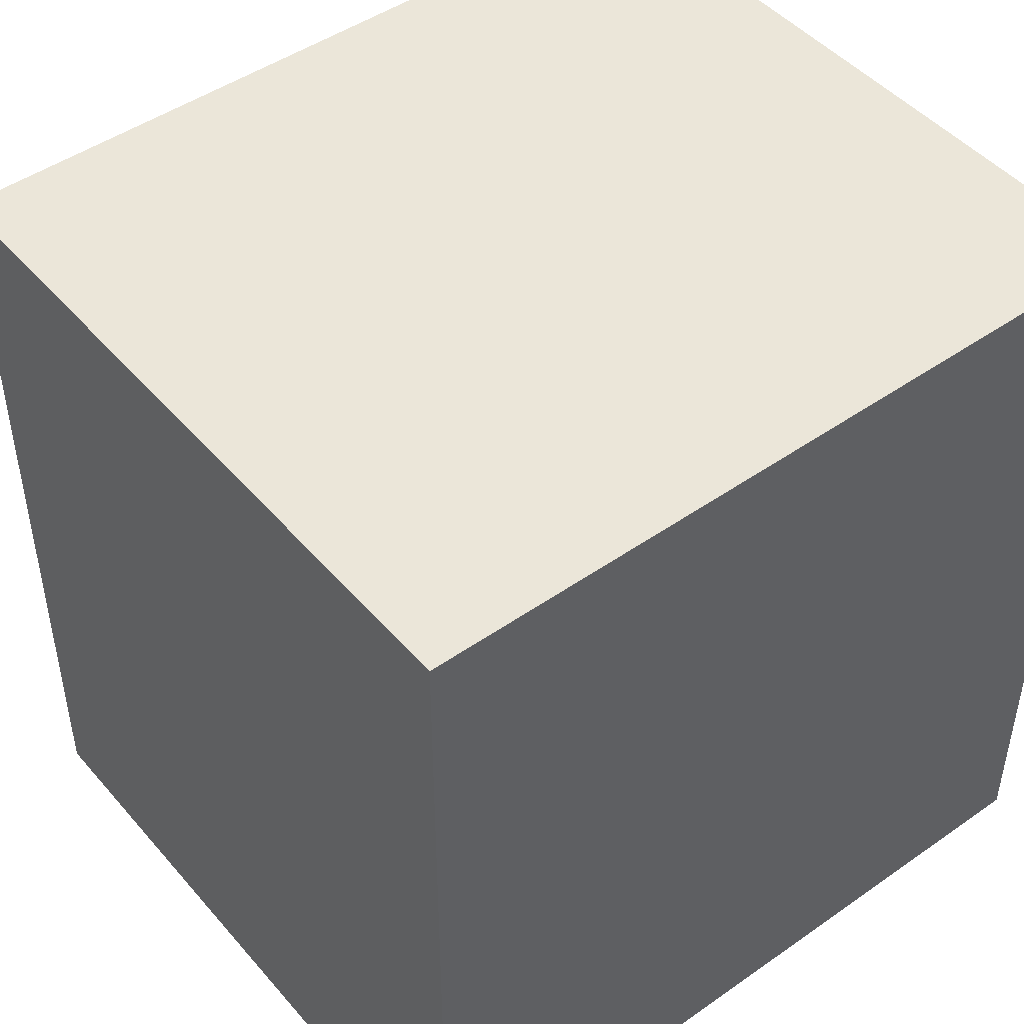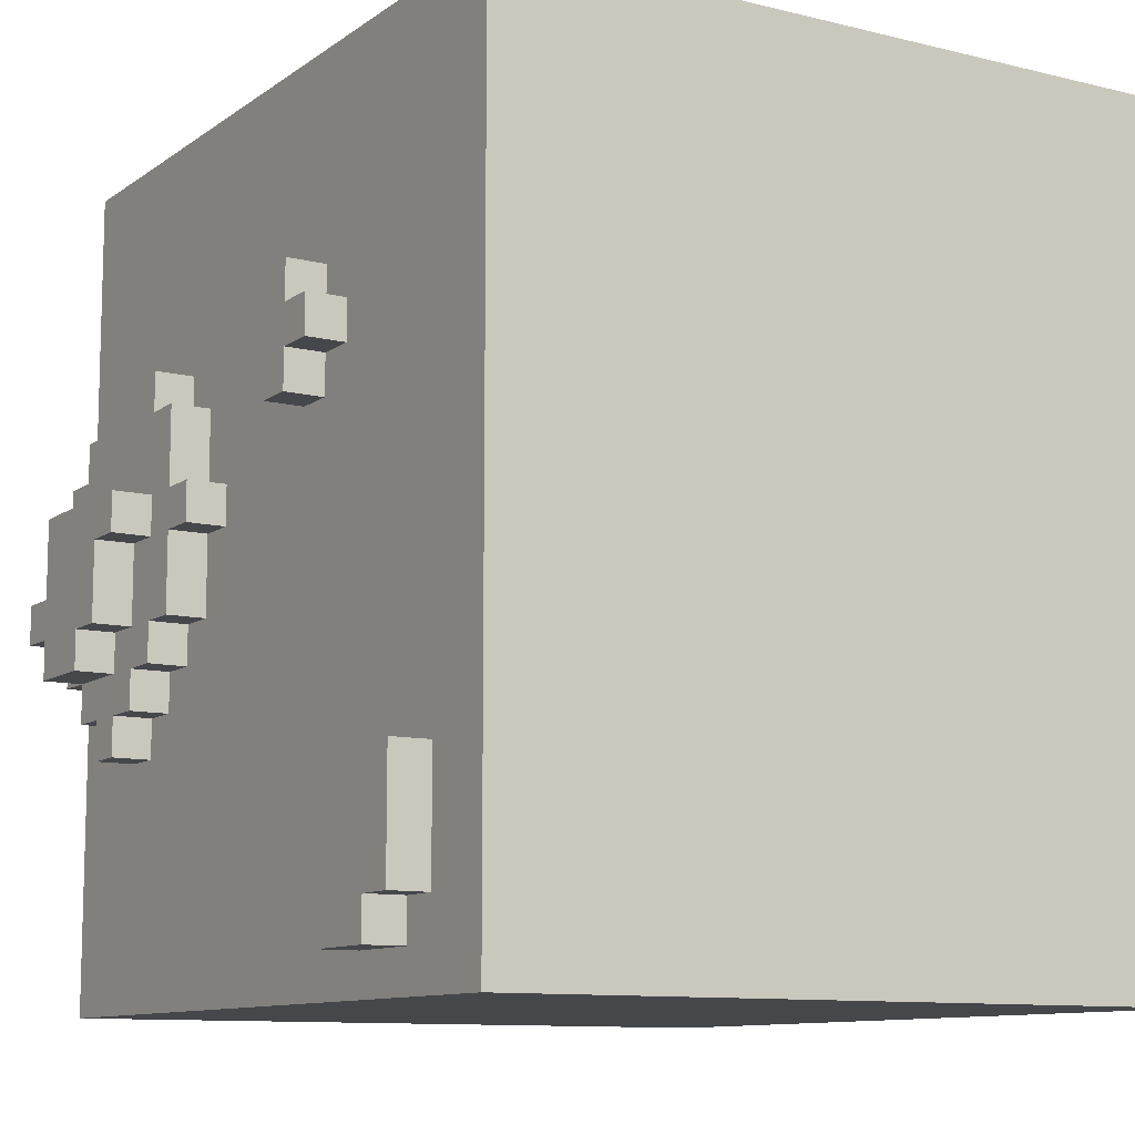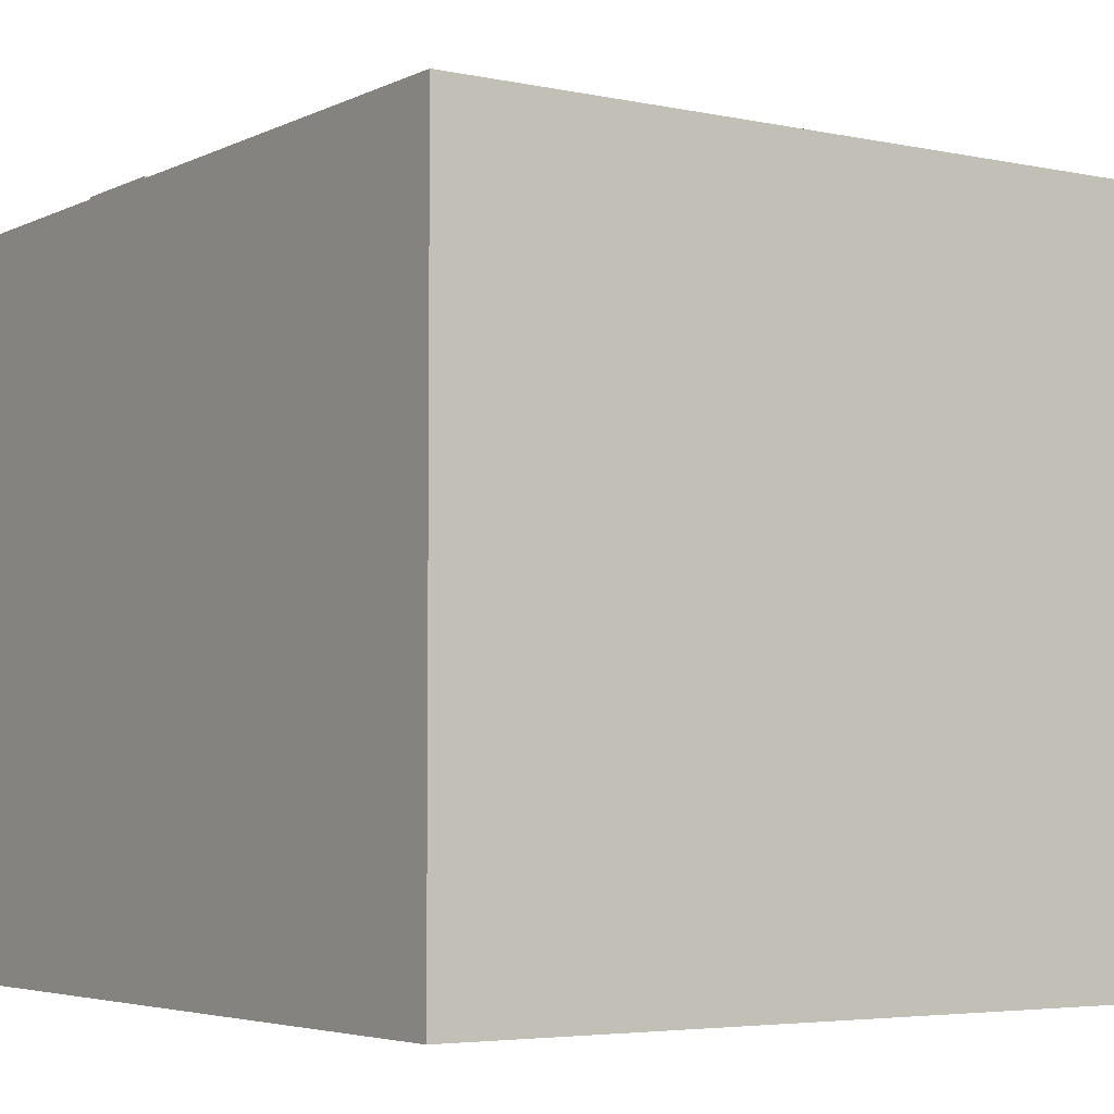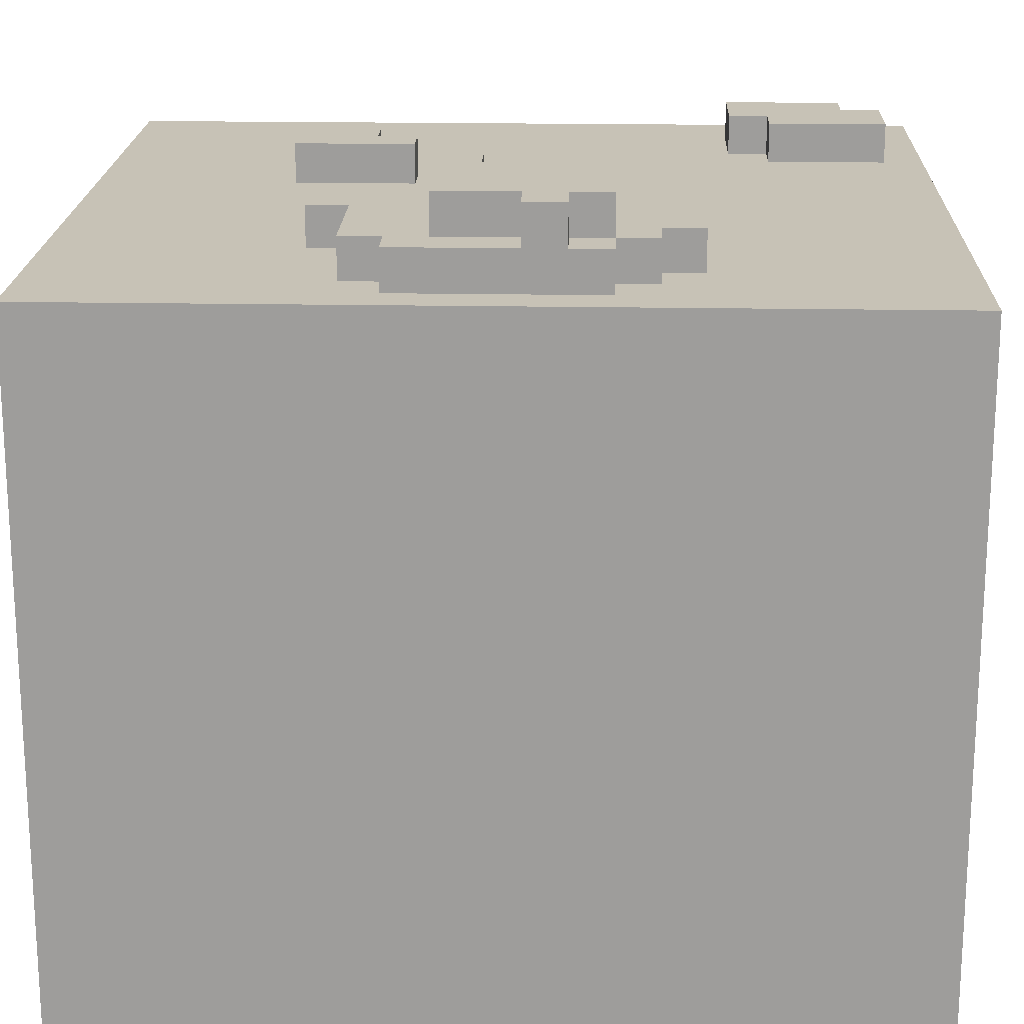
<metadata>
{"format":"obj","ext":"obj","renderer":"f3d","projection":"perspective","resolution":1024,"background":"white","views":[{"elev":47.1,"azim":-38.4,"up":"+Z"},{"elev":-10.6,"azim":-121.4,"up":"+Z"},{"elev":-4.5,"azim":-34.2,"up":"+Y"},{"elev":19.1,"azim":92.0,"up":"+Y"}]}
</metadata>
<code>
v -10 0 10.5
v -10 0 -10.5
v -10 1 10.5
v -10 1 -10.5
v -10 4 10.5
v -10 4 9.5
v -10 4 4.5
v -10 4 -0.5
v -10 4 -5.5
v -10 4 -10.5
v -10 5 9.5
v -10 5 4.5
v -10 5 -0.5
v -10 5 -5.5
v -10 9 10.5
v -10 9 9.5
v -10 9 4.5
v -10 9 -0.5
v -10 9 -5.5
v -10 9 -10.5
v -10 10 9.5
v -10 10 4.5
v -10 10 -0.5
v -10 10 -5.5
v -10 12 10.5
v -10 12 9.5
v -10 12 4.5
v -10 12 -0.5
v -10 12 -5.5
v -10 12 -10.5
v -10 13 10.5
v -10 13 9.5
v -10 13 4.5
v -10 13 -0.5
v -10 13 -5.5
v -10 13 -10.5
v -10 14 9.5
v -10 14 4.5
v -10 14 -0.5
v -10 14 -5.5
v -10 18 10.5
v -10 18 -10.5
v -8 18 -5.5
v -8 18 -8.5
v -8 19 -5.5
v -8 19 -8.5
v -7 18 -8.5
v -7 18 -9.5
v -7 19 -8.5
v -7 19 -9.5
v -4 18 4.5
v -4 18 3.5
v -4 19 4.5
v -4 19 3.5
v -3 18 5.5
v -3 18 4.5
v -3 18 3.5
v -3 18 2.5
v -3 19 5.5
v -3 19 4.5
v -3 19 3.5
v -3 19 2.5
v 2 18 1.5
v 2 18 0.5
v 2 19 1.5
v 2 19 0.5
v 3 18 3.5
v 3 18 1.5
v 3 18 0.5
v 3 18 -1.5
v 3 19 3.5
v 3 19 1.5
v 3 19 0.5
v 3 19 -1.5
v 4 18 4.5
v 4 18 3.5
v 4 18 -1.5
v 4 18 -2.5
v 4 19 4.5
v 4 19 3.5
v 4 19 1.5
v 4 19 0.5
v 4 19 -1.5
v 4 19 -2.5
v 4 20 1.5
v 4 20 0.5
v 5 18 -2.5
v 5 18 -3.5
v 5 19 0.5
v 5 19 -1.5
v 5 19 -2.5
v 5 19 -3.5
v 5 20 0.5
v 5 20 -1.5
v 6 18 -3.5
v 6 18 -4.5
v 6 19 -1.5
v 6 19 -2.5
v 6 19 -3.5
v 6 19 -4.5
v 6 20 -1.5
v 6 20 -2.5
v -6 18 -5.5
v -6 18 -6.5
v -6 19 -5.5
v -6 19 -6.5
v -5 18 -6.5
v -5 18 -9.5
v -5 19 -6.5
v -5 19 -9.5
v -2 18 5.5
v -2 18 2.5
v -2 19 5.5
v -2 19 2.5
v 5 18 4.5
v 5 18 3.5
v 5 19 4.5
v 5 19 3.5
v 7 18 -3.5
v 7 18 -4.5
v 7 19 -3.5
v 7 19 -4.5
v 8 18 3.5
v 8 18 2.5
v 8 18 -2.5
v 8 18 -3.5
v 8 19 3.5
v 8 19 2.5
v 8 19 1.5
v 8 19 -0.5
v 8 19 -1.5
v 8 19 -2.5
v 8 19 -3.5
v 8 20 1.5
v 8 20 -0.5
v 8 20 -1.5
v 8 20 -2.5
v 9 18 2.5
v 9 18 -2.5
v 9 19 2.5
v 9 19 -0.5
v 9 19 -1.5
v 9 19 -2.5
v 9 20 -0.5
v 9 20 -1.5
v 10 0 10.5
v 10 0 -10.5
v 10 1 10.5
v 10 1 -10.5
v 10 4 10.5
v 10 4 5.5
v 10 4 0.5
v 10 4 -4.5
v 10 4 -9.5
v 10 4 -10.5
v 10 5 5.5
v 10 5 0.5
v 10 5 -4.5
v 10 5 -9.5
v 10 9 10.5
v 10 9 5.5
v 10 9 0.5
v 10 9 -4.5
v 10 9 -9.5
v 10 9 -10.5
v 10 10 5.5
v 10 10 0.5
v 10 10 -4.5
v 10 10 -9.5
v 10 12 10.5
v 10 12 5.5
v 10 12 0.5
v 10 12 -4.5
v 10 12 -9.5
v 10 12 -10.5
v 10 13 10.5
v 10 13 5.5
v 10 13 0.5
v 10 13 -4.5
v 10 13 -9.5
v 10 13 -10.5
v 10 14 5.5
v 10 14 0.5
v 10 14 -4.5
v 10 14 -9.5
v 10 18 10.5
v 10 18 -10.5
v -10 0 10.5
v -10 1 10.5
v -10 4 10.5
v -10 9 10.5
v -10 12 10.5
v -10 13 10.5
v -10 18 10.5
v -5 4 10.5
v -5 5 10.5
v -5 9 10.5
v -5 10 10.5
v -5 12 10.5
v -5 13 10.5
v -5 14 10.5
v 0 4 10.5
v 0 5 10.5
v 0 9 10.5
v 0 10 10.5
v 0 12 10.5
v 0 13 10.5
v 0 14 10.5
v 5 4 10.5
v 5 5 10.5
v 5 9 10.5
v 5 10 10.5
v 5 12 10.5
v 5 13 10.5
v 5 14 10.5
v 9 4 10.5
v 9 5 10.5
v 9 9 10.5
v 9 10 10.5
v 9 12 10.5
v 9 13 10.5
v 9 14 10.5
v 10 0 10.5
v 10 1 10.5
v 10 4 10.5
v 10 9 10.5
v 10 12 10.5
v 10 13 10.5
v 10 18 10.5
v -3 18 5.5
v -3 19 5.5
v -2 18 5.5
v -2 19 5.5
v -4 18 4.5
v -4 19 4.5
v -3 18 4.5
v -3 19 4.5
v 4 18 4.5
v 4 19 4.5
v 5 18 4.5
v 5 19 4.5
v 3 18 3.5
v 3 19 3.5
v 4 18 3.5
v 4 19 3.5
v 5 18 3.5
v 5 19 3.5
v 8 18 3.5
v 8 19 3.5
v 8 18 2.5
v 8 19 2.5
v 9 18 2.5
v 9 19 2.5
v 2 18 1.5
v 2 19 1.5
v 3 18 1.5
v 3 19 1.5
v 4 19 1.5
v 4 20 1.5
v 8 19 1.5
v 8 20 1.5
v 8 19 -0.5
v 8 20 -0.5
v 9 19 -0.5
v 9 20 -0.5
v -8 18 -5.5
v -8 19 -5.5
v -6 18 -5.5
v -6 19 -5.5
v -6 18 -6.5
v -6 19 -6.5
v -5 18 -6.5
v -5 19 -6.5
v -4 18 3.5
v -4 19 3.5
v -3 18 3.5
v -3 19 3.5
v -3 18 2.5
v -3 19 2.5
v -2 18 2.5
v -2 19 2.5
v 2 18 0.5
v 2 19 0.5
v 3 18 0.5
v 3 19 0.5
v 4 19 0.5
v 4 20 0.5
v 5 19 0.5
v 5 20 0.5
v 3 18 -1.5
v 3 19 -1.5
v 4 18 -1.5
v 4 19 -1.5
v 5 19 -1.5
v 5 20 -1.5
v 6 19 -1.5
v 6 20 -1.5
v 8 19 -1.5
v 8 20 -1.5
v 9 19 -1.5
v 9 20 -1.5
v 4 18 -2.5
v 4 19 -2.5
v 5 18 -2.5
v 5 19 -2.5
v 6 19 -2.5
v 6 20 -2.5
v 8 18 -2.5
v 8 19 -2.5
v 8 20 -2.5
v 9 18 -2.5
v 9 19 -2.5
v 5 18 -3.5
v 5 19 -3.5
v 6 18 -3.5
v 6 19 -3.5
v 7 18 -3.5
v 7 19 -3.5
v 8 18 -3.5
v 8 19 -3.5
v 6 18 -4.5
v 6 19 -4.5
v 7 18 -4.5
v 7 19 -4.5
v -8 18 -8.5
v -8 19 -8.5
v -7 18 -8.5
v -7 19 -8.5
v -7 18 -9.5
v -7 19 -9.5
v -5 18 -9.5
v -5 19 -9.5
v -10 0 -10.5
v -10 1 -10.5
v -10 4 -10.5
v -10 9 -10.5
v -10 12 -10.5
v -10 13 -10.5
v -10 18 -10.5
v -9 4 -10.5
v -9 5 -10.5
v -9 9 -10.5
v -9 10 -10.5
v -9 12 -10.5
v -9 13 -10.5
v -9 14 -10.5
v -5 4 -10.5
v -5 5 -10.5
v -5 9 -10.5
v -5 10 -10.5
v -5 12 -10.5
v -5 13 -10.5
v -5 14 -10.5
v 0 4 -10.5
v 0 5 -10.5
v 0 9 -10.5
v 0 10 -10.5
v 0 12 -10.5
v 0 13 -10.5
v 0 14 -10.5
v 5 4 -10.5
v 5 5 -10.5
v 5 9 -10.5
v 5 10 -10.5
v 5 12 -10.5
v 5 13 -10.5
v 5 14 -10.5
v 10 0 -10.5
v 10 1 -10.5
v 10 4 -10.5
v 10 9 -10.5
v 10 12 -10.5
v 10 13 -10.5
v 10 18 -10.5
v -10 0 10.5
v 10 0 10.5
v -10 0 -10.5
v 10 0 -10.5
v -10 18 10.5
v 10 18 10.5
v -3 18 5.5
v -2 18 5.5
v -4 18 4.5
v -3 18 4.5
v 4 18 4.5
v 5 18 4.5
v -4 18 3.5
v -3 18 3.5
v 3 18 3.5
v 4 18 3.5
v 5 18 3.5
v 8 18 3.5
v -3 18 2.5
v -2 18 2.5
v 8 18 2.5
v 9 18 2.5
v 2 18 1.5
v 3 18 1.5
v 2 18 0.5
v 3 18 0.5
v 3 18 -1.5
v 4 18 -1.5
v 4 18 -2.5
v 5 18 -2.5
v 8 18 -2.5
v 9 18 -2.5
v 5 18 -3.5
v 6 18 -3.5
v 7 18 -3.5
v 8 18 -3.5
v 6 18 -4.5
v 7 18 -4.5
v -8 18 -5.5
v -6 18 -5.5
v -6 18 -6.5
v -5 18 -6.5
v -8 18 -8.5
v -7 18 -8.5
v -7 18 -9.5
v -5 18 -9.5
v -10 18 -10.5
v 10 18 -10.5
v -3 19 5.5
v -2 19 5.5
v -4 19 4.5
v -3 19 4.5
v 4 19 4.5
v 5 19 4.5
v -4 19 3.5
v -3 19 3.5
v 3 19 3.5
v 4 19 3.5
v 5 19 3.5
v 8 19 3.5
v -3 19 2.5
v -2 19 2.5
v 8 19 2.5
v 9 19 2.5
v 2 19 1.5
v 3 19 1.5
v 4 19 1.5
v 8 19 1.5
v 2 19 0.5
v 3 19 0.5
v 4 19 0.5
v 5 19 0.5
v 8 19 -0.5
v 9 19 -0.5
v 3 19 -1.5
v 4 19 -1.5
v 5 19 -1.5
v 6 19 -1.5
v 8 19 -1.5
v 9 19 -1.5
v 4 19 -2.5
v 5 19 -2.5
v 6 19 -2.5
v 8 19 -2.5
v 9 19 -2.5
v 5 19 -3.5
v 6 19 -3.5
v 7 19 -3.5
v 8 19 -3.5
v 6 19 -4.5
v 7 19 -4.5
v -8 19 -5.5
v -6 19 -5.5
v -6 19 -6.5
v -5 19 -6.5
v -8 19 -8.5
v -7 19 -8.5
v -7 19 -9.5
v -5 19 -9.5
v 4 20 1.5
v 8 20 1.5
v 4 20 0.5
v 5 20 0.5
v 8 20 -0.5
v 9 20 -0.5
v 5 20 -1.5
v 6 20 -1.5
v 8 20 -1.5
v 9 20 -1.5
v 6 20 -2.5
v 8 20 -2.5
f 3 2 1
f 4 2 3
f 5 4 3
f 6 4 5
f 7 4 6
f 8 4 7
f 9 4 8
f 10 4 9
f 11 6 5
f 11 7 6
f 12 8 7
f 12 7 11
f 13 9 8
f 13 8 12
f 14 10 9
f 14 9 13
f 15 13 12
f 15 11 5
f 15 14 13
f 15 12 11
f 16 14 15
f 17 14 16
f 18 14 17
f 19 10 14
f 19 14 18
f 20 10 19
f 21 16 15
f 21 17 16
f 22 18 17
f 22 17 21
f 23 19 18
f 23 18 22
f 24 20 19
f 24 19 23
f 25 21 15
f 25 23 22
f 25 24 23
f 25 22 21
f 26 24 25
f 27 24 26
f 28 24 27
f 29 20 24
f 29 24 28
f 30 20 29
f 31 26 25
f 32 27 26
f 32 26 31
f 33 28 27
f 33 27 32
f 34 29 28
f 34 28 33
f 35 30 29
f 35 29 34
f 36 30 35
f 37 32 31
f 37 33 32
f 38 34 33
f 38 33 37
f 39 35 34
f 39 34 38
f 40 36 35
f 40 35 39
f 41 39 38
f 41 37 31
f 41 40 39
f 41 38 37
f 42 36 40
f 42 40 41
f 45 44 43
f 46 44 45
f 49 48 47
f 50 48 49
f 53 52 51
f 54 52 53
f 59 56 55
f 60 56 59
f 61 58 57
f 62 58 61
f 65 64 63
f 66 64 65
f 71 68 67
f 72 68 71
f 73 70 69
f 74 70 73
f 79 76 75
f 80 76 79
f 83 78 77
f 84 78 83
f 85 82 81
f 86 82 85
f 91 88 87
f 92 88 91
f 93 90 89
f 94 90 93
f 99 96 95
f 100 96 99
f 101 98 97
f 102 98 101
f 103 104 105
f 105 104 106
f 107 108 109
f 109 108 110
f 111 112 113
f 113 112 114
f 115 116 117
f 117 116 118
f 119 120 121
f 121 120 122
f 123 124 127
f 127 124 128
f 125 126 132
f 132 126 133
f 129 130 134
f 134 130 135
f 131 132 136
f 136 132 137
f 138 139 140
f 140 139 141
f 141 139 142
f 142 139 143
f 141 142 144
f 144 142 145
f 146 147 148
f 148 147 149
f 148 149 150
f 150 149 151
f 151 149 152
f 152 149 153
f 153 149 154
f 154 149 155
f 150 151 156
f 151 152 156
f 152 153 157
f 156 152 157
f 153 154 158
f 157 153 158
f 154 155 159
f 158 154 159
f 157 158 160
f 150 156 160
f 158 159 160
f 156 157 160
f 160 159 161
f 161 159 162
f 162 159 163
f 159 155 164
f 163 159 164
f 164 155 165
f 160 161 166
f 161 162 166
f 162 163 167
f 166 162 167
f 163 164 168
f 167 163 168
f 164 165 169
f 168 164 169
f 160 166 170
f 167 168 170
f 168 169 170
f 166 167 170
f 170 169 171
f 171 169 172
f 172 169 173
f 169 165 174
f 173 169 174
f 174 165 175
f 170 171 176
f 171 172 177
f 176 171 177
f 172 173 178
f 177 172 178
f 173 174 179
f 178 173 179
f 174 175 180
f 179 174 180
f 180 175 181
f 176 177 182
f 177 178 182
f 178 179 183
f 182 178 183
f 179 180 184
f 183 179 184
f 180 181 185
f 184 180 185
f 183 184 186
f 176 182 186
f 184 185 186
f 182 183 186
f 185 181 187
f 186 185 187
f 195 190 189
f 195 191 190
f 196 191 195
f 197 192 191
f 197 191 196
f 198 192 197
f 199 193 192
f 199 192 198
f 200 194 193
f 200 193 199
f 201 194 200
f 202 196 195
f 202 195 189
f 203 198 197
f 203 196 202
f 203 197 196
f 204 198 203
f 205 199 198
f 205 198 204
f 205 200 199
f 206 200 205
f 207 201 200
f 207 200 206
f 208 194 201
f 208 201 207
f 209 204 203
f 209 202 189
f 209 203 202
f 210 204 209
f 211 206 205
f 211 204 210
f 211 205 204
f 212 206 211
f 213 207 206
f 213 206 212
f 214 208 207
f 214 207 213
f 215 194 208
f 215 208 214
f 216 210 209
f 216 209 189
f 217 212 211
f 217 210 216
f 217 211 210
f 218 212 217
f 219 214 213
f 219 212 218
f 219 213 212
f 220 214 219
f 221 215 214
f 221 214 220
f 222 194 215
f 222 215 221
f 223 189 188
f 224 216 189
f 224 189 223
f 225 218 217
f 225 216 224
f 225 217 216
f 226 220 219
f 226 218 225
f 226 219 218
f 227 221 220
f 227 220 226
f 228 222 221
f 228 221 227
f 229 194 222
f 229 222 228
f 232 231 230
f 233 231 232
f 236 235 234
f 237 235 236
f 240 239 238
f 241 239 240
f 244 243 242
f 245 243 244
f 248 247 246
f 249 247 248
f 252 251 250
f 253 251 252
f 256 255 254
f 257 255 256
f 260 259 258
f 261 259 260
f 264 263 262
f 265 263 264
f 268 267 266
f 269 267 268
f 272 271 270
f 273 271 272
f 274 275 276
f 276 275 277
f 278 279 280
f 280 279 281
f 282 283 284
f 284 283 285
f 286 287 288
f 288 287 289
f 290 291 292
f 292 291 293
f 294 295 296
f 296 295 297
f 298 299 300
f 300 299 301
f 302 303 304
f 304 303 305
f 306 307 309
f 309 307 310
f 308 309 311
f 311 309 312
f 313 314 315
f 315 314 316
f 317 318 319
f 319 318 320
f 321 322 323
f 323 322 324
f 325 326 327
f 327 326 328
f 329 330 331
f 331 330 332
f 334 335 340
f 335 336 340
f 340 336 341
f 336 337 342
f 341 336 342
f 342 337 343
f 337 338 344
f 343 337 344
f 338 339 345
f 344 338 345
f 345 339 346
f 340 341 347
f 334 340 347
f 342 343 348
f 347 341 348
f 341 342 348
f 348 343 349
f 343 344 350
f 349 343 350
f 344 345 350
f 350 345 351
f 345 346 352
f 351 345 352
f 346 339 353
f 352 346 353
f 348 349 354
f 334 347 354
f 347 348 354
f 354 349 355
f 350 351 356
f 355 349 356
f 349 350 356
f 356 351 357
f 351 352 358
f 357 351 358
f 352 353 359
f 358 352 359
f 353 339 360
f 359 353 360
f 354 355 361
f 334 354 361
f 356 357 362
f 361 355 362
f 355 356 362
f 362 357 363
f 358 359 364
f 363 357 364
f 357 358 364
f 364 359 365
f 359 360 366
f 365 359 366
f 360 339 367
f 366 360 367
f 333 334 368
f 334 361 369
f 368 334 369
f 362 363 370
f 369 361 370
f 361 362 370
f 364 365 371
f 370 363 371
f 363 364 371
f 365 366 372
f 371 365 372
f 366 367 373
f 372 366 373
f 367 339 374
f 373 367 374
f 377 376 375
f 378 376 377
f 379 380 381
f 381 380 382
f 379 381 383
f 383 381 384
f 382 380 385
f 385 380 386
f 379 383 387
f 382 385 389
f 389 385 390
f 386 380 391
f 391 380 392
f 387 388 393
f 382 389 394
f 392 380 395
f 395 380 396
f 393 394 397
f 394 389 397
f 397 389 398
f 393 397 399
f 399 400 401
f 401 402 403
f 396 380 406
f 403 404 407
f 405 406 410
f 407 408 411
f 409 410 412
f 407 411 413
f 411 412 413
f 379 387 413
f 387 393 413
f 399 401 413
f 393 399 413
f 403 407 413
f 401 403 413
f 413 412 414
f 414 412 415
f 415 412 416
f 379 413 417
f 417 418 419
f 416 412 420
f 417 419 421
f 419 420 421
f 379 417 421
f 412 410 422
f 421 420 422
f 410 406 422
f 406 380 422
f 420 412 422
f 423 424 426
f 425 426 429
f 426 424 430
f 429 426 430
f 427 428 432
f 432 428 433
f 430 424 435
f 435 424 436
f 433 434 437
f 432 433 437
f 431 432 437
f 437 438 440
f 431 437 440
f 440 438 441
f 441 438 442
f 439 440 443
f 440 441 443
f 443 441 444
f 444 441 445
f 442 438 447
f 447 438 448
f 445 446 449
f 444 445 449
f 449 446 450
f 450 446 451
f 450 451 455
f 451 452 455
f 455 452 456
f 456 452 457
f 453 454 458
f 458 454 459
f 456 457 460
f 457 458 460
f 460 458 461
f 461 458 462
f 462 458 463
f 461 462 464
f 464 462 465
f 466 467 468
f 466 468 470
f 468 469 470
f 470 469 471
f 471 469 472
f 472 469 473
f 474 475 476
f 476 475 477
f 477 475 478
f 477 478 480
f 478 479 480
f 480 479 481
f 481 479 482
f 482 479 483
f 481 482 484
f 484 482 485

</code>
